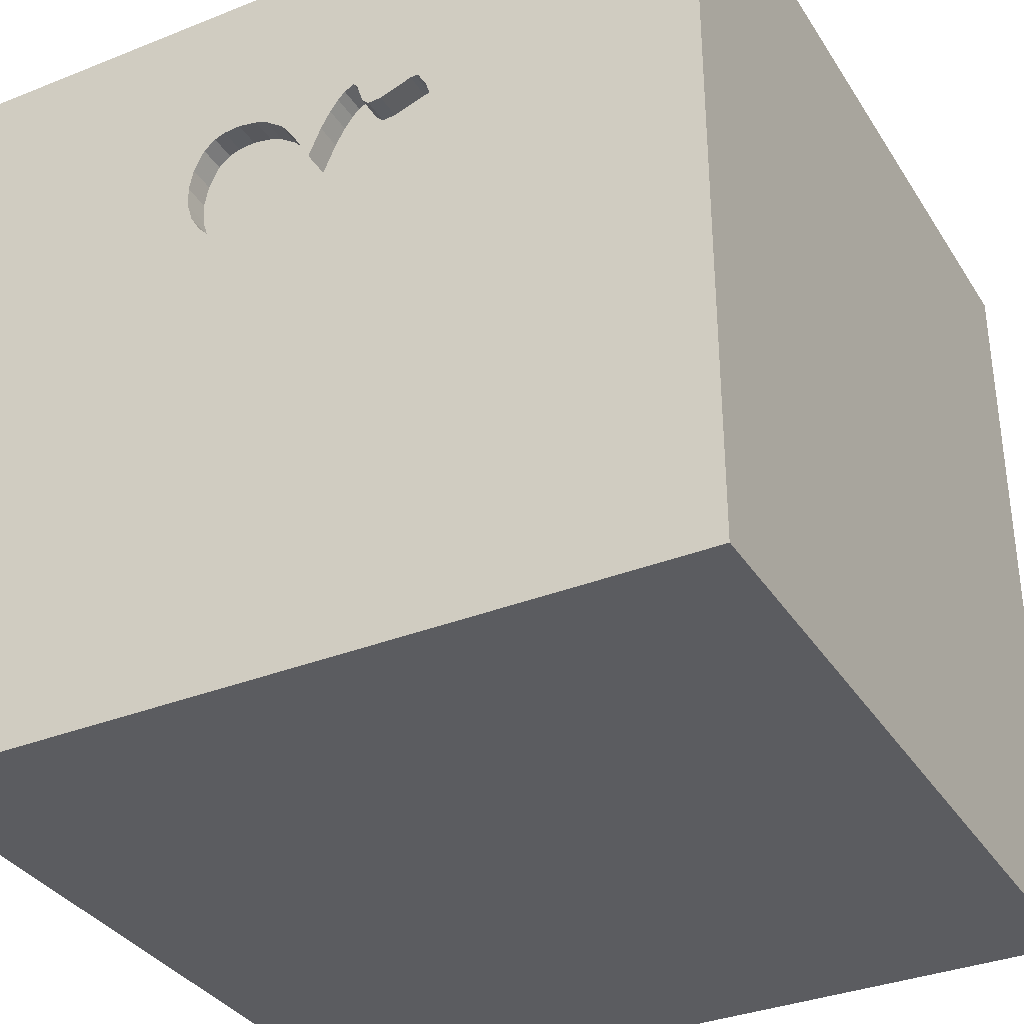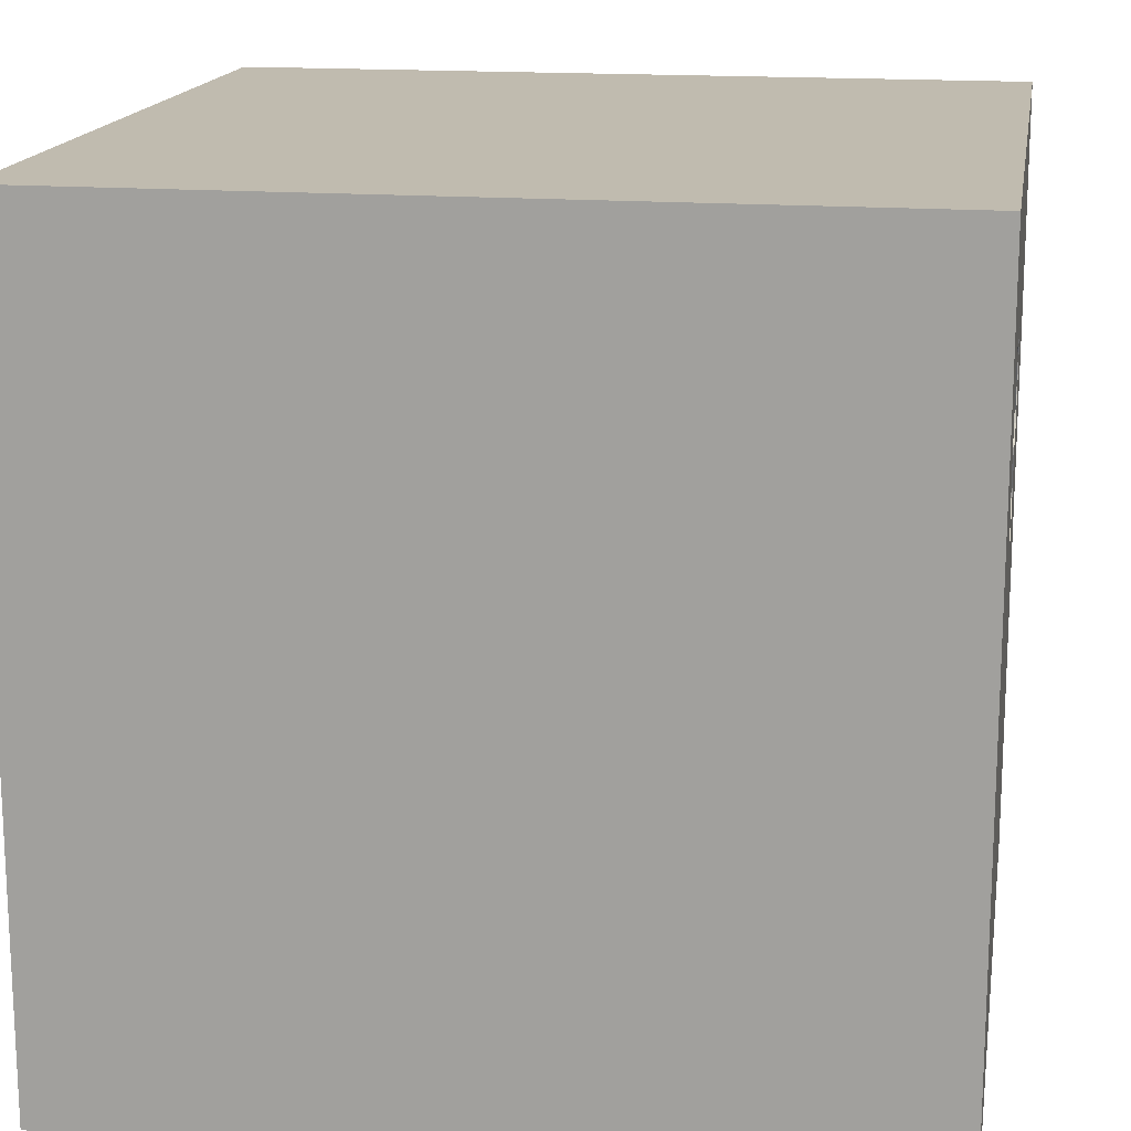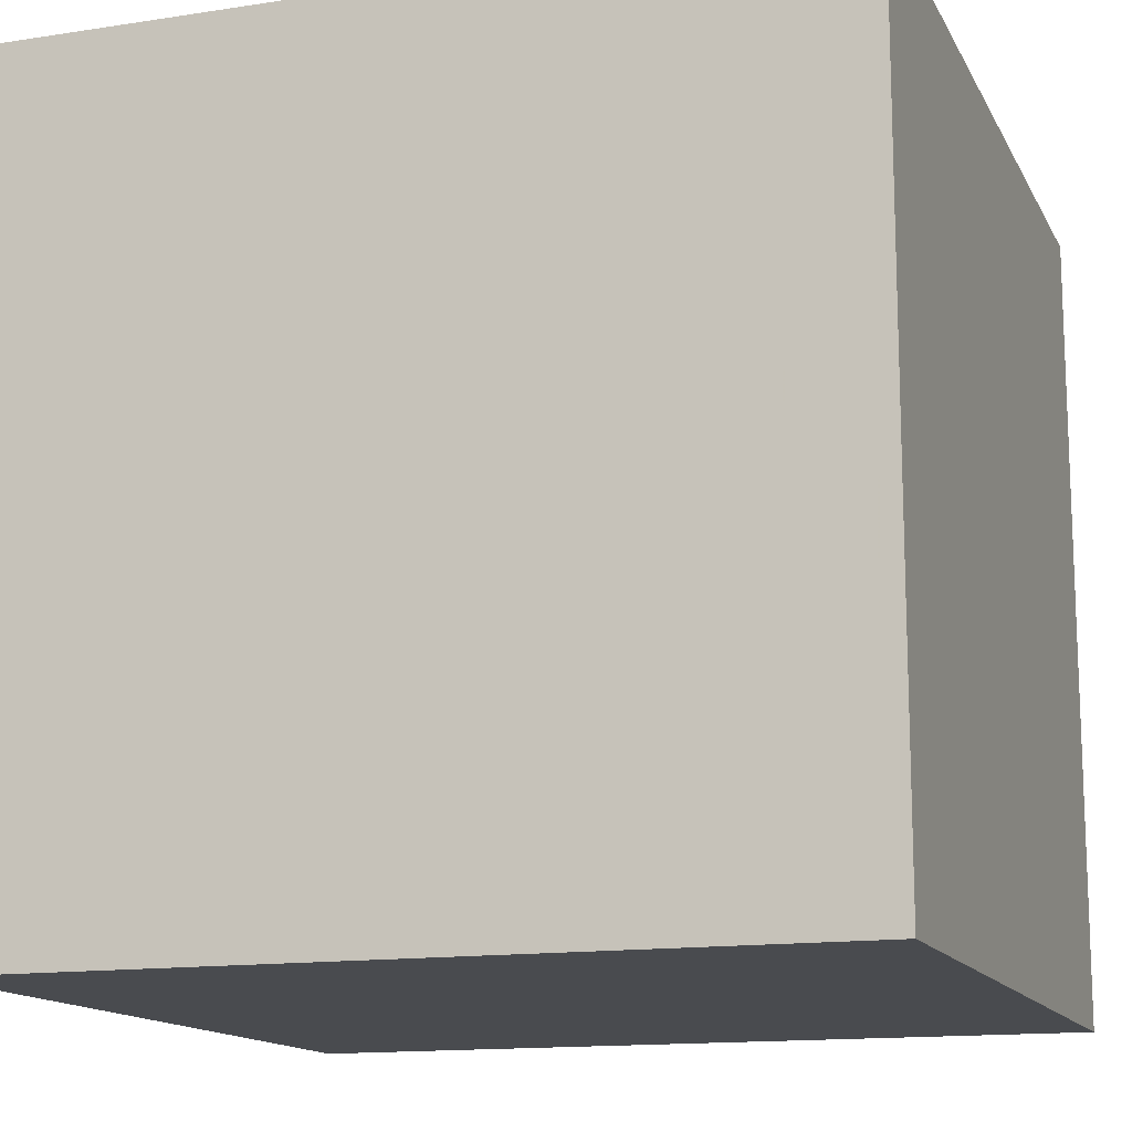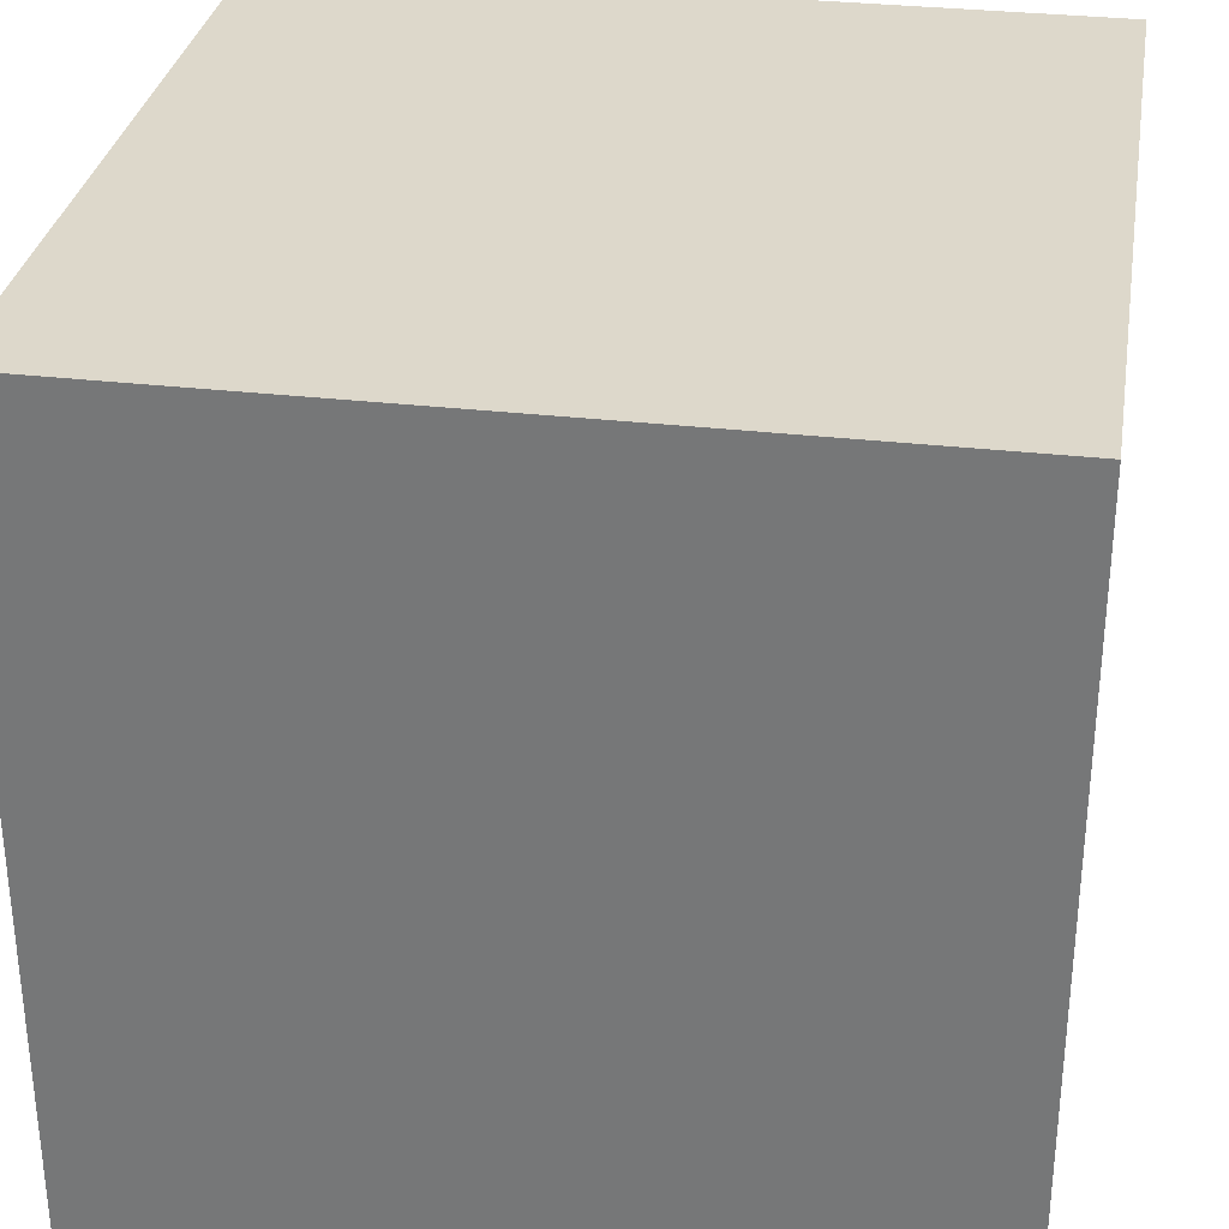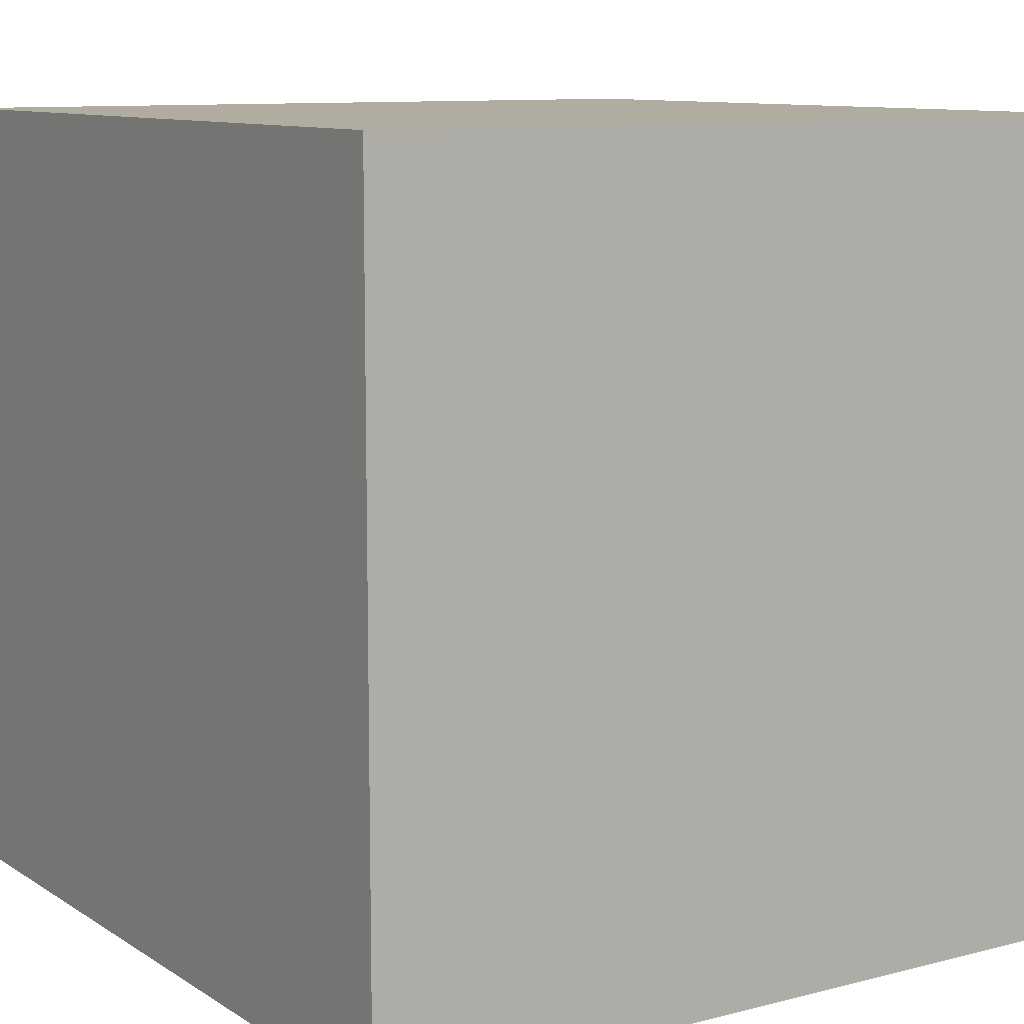
<metadata>
{"format":"obj","ext":"obj","renderer":"f3d","projection":"perspective","resolution":1024,"background":"white","views":[{"elev":-34.5,"azim":-151.9,"up":"+Z"},{"elev":16.1,"azim":99.3,"up":"+Z"},{"elev":-14.0,"azim":-71.1,"up":"+Z"},{"elev":31.5,"azim":99.3,"up":"+Z"},{"elev":10.1,"azim":-33.2,"up":"+Z"}]}
</metadata>
<code>
o heart_84
v 0.46 1.5 0.8232
v -0.082 1.5 0.1222
v -0.082 1.4 0.1222
v 0.4895 1.5 0.5124
v -0.229 1.5 0.436
v -0.1669 1.5 0.8705
v -0.4817 1.5 0.679
v 0.4174 1.5 0.4145
v 0.07903 1.5 0.7324
v 0.3761 1.5 0.8751
v 0.007692 1.5 0.6063
v -0.4193 1.5 0.7991
v -0.3746 1.5 0.3811
v -0.281 1.5 0.7552
v -0.281 1.4 0.7552
v -0.2065 1.5 0.4356
v -0.2065 1.4 0.4356
v -1.087 -1.182 -1.5
v -0.5208 -0.6641 1.5
v -1.042 0.3906 -1.5
v -1.094 1.12 -1.5
v -0.7812 -1.5 -0.1823
v -0.9896 -1.5 0.9375
v -1.042 -1.5 -1.25
v -0.5599 1.5 -0.09115
v -0.6836 1.5 1.094
v -0.5078 1.5 -1.029
v -0.8333 1.5 -1.5
v -1.042 -1.224 1.5
v -0.638 -0.4687 -1.5
v -1.081 -0.4948 1.5
v -0.07417 1.5 0.7814
v -0.07417 1.4 0.7814
v 0.3404 1.5 0.3471
v 0.3404 1.4 0.3471
v 0.1279 1.5 0.7991
v 0.1279 1.4 0.7991
v 0.5145 1.5 0.6625
v 0.5145 1.4 0.6625
v 0.4167 0.625 -1.5
v 0.6641 0.5143 1.5
v 0.7487 1.217 -1.5
v 0.4427 1.211 1.5
v 0.2344 -0.4036 -1.5
v 0.1823 -0.4818 1.5
v 0.4167 -1.5 0.4687
v 0.4687 -1.5 -0.1562
v 0.5729 -1.5 1.198
v 0.651 -1.5 -0.6641
v 0.05208 -1.5 1.302
v 0.4167 -1.5 -1.5
v 0.1562 -1.5 -1.198
v 0.1562 -1.5 1.5
v 0.3971 1.5 -0.9635
v 0.3071 1.5 0.3228
v 0.651 1.5 1.146
v 0.1302 1.5 -1.5
v -0.01983 1.5 0.06923
v 0.1562 1.5 1.5
v 0.3137 1.5 0.8804
v 0.7227 -1.165 -1.5
v 0.625 -1.25 1.5
v -0.1806 1.5 0.856
v -0.1806 1.4 0.856
v -0.3933 1.5 0.3782
v -0.3933 1.4 0.3782
v -0.3223 -1.165 -1.5
v 0.05208 -1.029 1.5
v -0.2083 0.3906 -1.5
v 0 0.4687 1.5
v 0 -0 1.5
v -0.05208 1.094 1.5
v -0.07812 -1.5 0.05208
v -0.2344 -1.5 -0.5729
v 0 -1.5 0.6771
v -0.2083 -1.5 -1.5
v -0.0651 1.5 1.016
v -0.1044 1.5 0.824
v 0.454 1.5 0.4537
v 0.454 1.4 0.4537
v 0.4992 1.5 0.7433
v -0.2012 1.5 0.4121
v -0.1311 1.5 0.8513
v -0.1311 1.4 0.8513
v 1.224 0.2214 1.5
v 1.178 1.055 1.5
v 1.081 -0.4948 -1.5
v 1.042 -0.4427 1.5
v 1.25 -1.5 0.4687
v 1.094 -1.5 -0.1823
v 1.5 -1.5 1.5
v 1.25 -1.5 -0.625
v 1.5 -1.5 -1.5
v 1.12 -1.5 -1.198
v 1.009 1.5 -1.185
v 1.263 1.5 0.6771
v 1.042 1.5 -0.3125
v 1.5 1.5 1.5
v 1.5 1.5 -1.5
v -0.4199 1.5 0.4076
v 0.5103 1.5 0.5806
v 0.5103 1.4 0.5806
v -0.2474 1.5 0.2712
v -0.2474 1.4 0.2712
v -0.4199 1.4 0.4076
v -0.4457 1.5 0.4522
v -0.2314 1.5 0.7527
v -0.2314 1.4 0.7527
v -0.4457 1.4 0.4522
v -0.03855 1.5 0.7168
v -0.5208 0.599 1.5
v -0.625 -0 1.5
v -0.625 1.224 1.5
v -0.7292 -1.5 -0.625
v -0.4687 -1.5 1.5
v -0.4362 1.237 -1.5
v -0.4687 1.5 1.5
v -1.5 -0.8594 -0.9635
v -1.5 0.5208 0.4688
v -1.5 0.4427 -0.1562
v -1.5 0.4687 1.172
v -1.5 0.1823 0.7812
v -1.5 0.2083 -1.5
v -1.5 0.2083 1.5
v -1.5 0.1042 -1.094
v -1.5 -0.2344 0.3255
v -1.5 -0.1823 1.146
v -1.5 0 -0.4687
v -1.5 1.172 0.6185
v -1.5 1.198 0
v -1.5 1.016 1.185
v -1.5 1.113 -0.4427
v -1.5 1.5 -1.5
v -1.5 1.198 -1.12
v -1.5 1.5 1.5
v -1.5 -0.5469 -0.2083
v -1.5 -0.625 1.042
v -1.5 -1.5 -0.8333
v -1.5 -1.5 0.4687
v -1.5 -1.5 -0.1562
v -1.5 -1.5 1.5
v -1.5 -1.5 -1.5
v -1.5 0.599 -0.9766
v -1.5 1.5 0.1562
v -1.5 1.5 -0.4687
v -1.5 1.5 0.8333
v -1.5 -1.354 -1.042
v -1.5 -1.055 0.2344
v -1.5 -1.146 1.198
v -1.5 -1.263 -0.3646
v -1.5 -1.224 0.625
v -1.5 -0.4167 -1.042
v -1.5 -0.4167 -1.5
v -1.5 -0.4167 1.5
v 0.3789 1.5 0.3808
v -0.3999 1.5 0.7981
v -0.2491 1.5 0.2367
v -0.2491 1.4 0.2367
v 0.6771 -0.8333 1.5
v 0.625 -0 1.5
v 0.625 -1.5 -1.224
v 0.8333 -1.5 1.5
v 0.5469 1.5 0.1432
v 0.8333 1.5 1.5
v 0.1952 1.5 0.8476
v 0.1952 1.4 0.8476
v -0.2484 1.5 0.2504
v -0.2478 1.5 0.4313
v -0.2478 1.4 0.4313
v -0.2005 1.5 0.4267
v 0.4165 1.5 0.86
v 0.4165 1.4 0.86
v -0.4817 1.4 0.679
v 0.08436 1.4 0.1612
v 0.3761 1.4 0.8751
v 1.5 -1.003 -0.957
v 1.5 -1.042 0.3125
v 1.5 -1.042 -0.3125
v 1.5 -0.4427 1.055
v 1.5 -0.8333 1.5
v 1.5 -0.09766 -1.029
v 1.5 0.1953 0.2279
v 1.5 0.4688 1.016
v 1.5 0.1562 -1.5
v 1.5 0.7682 -0.6445
v 1.5 0.4687 1.5
v 1.5 -0.2083 -0.4297
v 1.5 -0.1562 1.5
v 1.5 1.146 0.05208
v 1.5 1.152 1.029
v 1.5 -0.4687 -1.5
v 1.5 -1.5 0.4167
v 1.5 -1.5 -0.2083
v 1.5 0.8333 -1.5
v 1.5 1.198 -1.042
v 1.5 1.5 -0.1302
v 1.5 1.5 0.8333
v 1.5 -1.185 1.016
v 1.5 -0.4167 0.2083
v -1.276 -0.01302 1.5
v -1.198 -1.5 -0.8333
v -1.094 -1.5 0.3646
v -1.25 -1.5 -0.2083
v -1.198 0.651 1.5
v -1.133 1.5 -1.042
v -1.25 1.5 -0.09115
v -1.263 1.5 0.8854
v -1.25 -0.4167 -1.5
v -0.2019 1.5 0.3986
v -0.2019 1.4 0.3986
v -0.4326 1.5 0.7932
v -0.4326 1.4 0.7932
v -0.4193 1.4 0.7991
v 0.46 1.4 0.8232
v 0.2416 1.5 0.8668
v 0.2416 1.4 0.8668
v -0.487 1.5 0.6165
v -0.487 1.4 0.6165
v -0.2064 1.5 0.7752
v -0.2064 1.4 0.7752
v -0.4948 -1.5 0.612
v -0.5208 -1.5 1.198
v -0.4167 -1.5 -1.224
v -0.4167 -1.302 1.5
v 0.4174 1.4 0.4145
v -0.1044 1.4 0.824
v -0.4635 1.5 0.7386
v -0.4635 1.4 0.7386
v 1.081 0.2214 -1.5
v 0.8594 -1.5 0.4167
v -0.3519 1.5 0.3847
v -0.4797 1.5 0.5491
v 0.4895 1.4 0.5124
v -0.2193 1.5 0.4385
v -0.2193 1.4 0.4385
v 0.4992 1.4 0.7433
v 0.007692 1.4 0.6063
v 0.08436 1.5 0.1612
v -0.4797 1.4 0.5491
v -0.01983 1.4 0.06923
v -0.2005 1.4 0.4267
v -0.1932 1.5 0.8167
v 0.04336 1.5 0.6694
v -0.1669 1.4 0.8705
v -0.03855 1.4 0.7168
v -0.3265 1.5 0.7716
v 0.3137 1.4 0.8804
v -0.3999 1.4 0.7981
v -0.3519 1.4 0.3847
v -0.2189 1.5 0.7639
v 0.07903 1.4 0.7324
v -0.05636 1.5 0.7491
f 149 139 141
f 115 29 141
f 141 137 149
f 149 151 139
f 139 23 141
f 29 31 141
f 154 137 141
f 141 222 115
f 31 154 141
f 23 222 141
f 115 224 29
f 139 202 23
f 19 31 29
f 154 127 137
f 151 148 139
f 31 200 154
f 124 127 154
f 137 151 149
f 148 140 139
f 222 50 115
f 53 224 115
f 224 19 29
f 200 124 154
f 140 202 139
f 50 53 115
f 53 68 224
f 137 148 151
f 140 203 202
f 68 19 224
f 148 150 140
f 202 221 23
f 221 222 23
f 124 121 127
f 127 126 137
f 137 126 148
f 53 62 68
f 150 138 140
f 222 75 50
f 162 62 53
f 127 122 126
f 138 203 140
f 221 75 222
f 50 162 53
f 68 45 19
f 31 112 200
f 200 204 124
f 135 121 124
f 121 122 127
f 126 136 148
f 203 22 202
f 50 48 162
f 19 112 31
f 204 135 124
f 135 131 121
f 22 221 202
f 75 48 50
f 136 150 148
f 138 201 203
f 150 147 138
f 62 159 68
f 19 71 112
f 112 111 200
f 203 114 22
f 22 73 221
f 221 73 75
f 75 46 48
f 159 45 68
f 45 71 19
f 111 204 200
f 121 119 122
f 150 118 147
f 201 114 203
f 162 91 62
f 131 119 121
f 136 118 150
f 147 142 138
f 138 24 201
f 48 91 162
f 71 111 112
f 122 119 126
f 142 24 138
f 73 46 75
f 119 120 126
f 118 142 147
f 22 74 73
f 46 230 48
f 91 159 62
f 111 135 204
f 131 129 119
f 126 128 136
f 136 152 118
f 114 74 22
f 230 91 48
f 159 88 45
f 71 70 111
f 111 113 135
f 120 128 126
f 73 47 46
f 135 146 131
f 24 114 201
f 91 88 159
f 45 160 71
f 26 207 135
f 207 146 135
f 146 129 131
f 129 120 119
f 128 152 136
f 230 89 91
f 198 180 91
f 88 160 45
f 24 223 114
f 223 74 114
f 47 230 46
f 179 180 198
f 71 41 70
f 180 88 91
f 160 41 71
f 129 130 120
f 120 143 128
f 128 125 152
f 74 47 73
f 88 85 160
f 70 72 111
f 111 72 113
f 113 117 135
f 152 142 118
f 74 49 47
f 26 135 117
f 25 207 26
f 152 153 142
f 208 18 142
f 142 223 24
f 223 52 74
f 232 25 26
f 143 125 128
f 208 142 153
f 30 18 208
f 67 142 18
f 142 76 223
f 47 90 230
f 230 90 89
f 89 192 91
f 177 198 91
f 177 179 198
f 85 41 160
f 41 72 70
f 72 117 113
f 206 146 207
f 146 144 129
f 130 132 120
f 120 132 143
f 30 67 18
f 67 76 142
f 52 49 74
f 177 91 192
f 199 179 177
f 180 188 88
f 77 26 117
f 211 227 26
f 26 156 12
f 26 12 211
f 217 232 26
f 26 7 217
f 13 103 25
f 25 232 106
f 65 13 25
f 25 106 100
f 25 100 65
f 25 206 207
f 206 144 146
f 144 130 129
f 125 153 152
f 179 188 180
f 188 85 88
f 63 26 77
f 246 156 26
f 26 63 246
f 7 26 227
f 103 13 231
f 125 123 153
f 20 208 153
f 20 30 208
f 76 52 223
f 49 90 47
f 90 192 89
f 182 179 199
f 41 43 72
f 72 59 117
f 14 246 63
f 242 219 250
f 250 107 14
f 63 242 250
f 63 250 14
f 231 168 5
f 209 103 231
f 231 5 82
f 231 82 209
f 157 2 25
f 25 103 167
f 25 167 157
f 20 153 123
f 69 30 20
f 44 67 30
f 90 193 192
f 77 117 59
f 6 63 77
f 77 78 83
f 77 83 6
f 234 16 170
f 82 5 234
f 234 170 82
f 58 25 2
f 69 44 30
f 177 192 193
f 199 177 178
f 41 86 43
f 110 252 32
f 78 77 9
f 32 78 9
f 110 32 9
f 144 132 130
f 52 161 49
f 49 92 90
f 85 86 41
f 43 59 72
f 243 11 110
f 110 9 243
f 144 145 132
f 132 134 143
f 183 188 179
f 188 186 85
f 56 77 59
f 36 9 77
f 77 165 36
f 163 58 238
f 206 145 144
f 143 123 125
f 61 76 67
f 76 51 52
f 161 94 49
f 178 177 193
f 187 199 178
f 187 182 199
f 182 183 179
f 183 186 188
f 60 77 56
f 77 60 215
f 215 165 77
f 27 206 25
f 40 44 69
f 44 61 67
f 61 51 76
f 51 161 52
f 94 92 49
f 92 193 90
f 185 182 187
f 43 164 59
f 56 59 164
f 56 38 81
f 56 81 1
f 10 60 56
f 56 1 171
f 171 10 56
f 55 163 238
f 54 25 58
f 205 145 206
f 143 133 123
f 189 183 182
f 190 186 183
f 97 58 163
f 54 27 25
f 27 205 206
f 145 134 132
f 134 133 143
f 20 123 133
f 229 44 40
f 51 93 161
f 92 93 193
f 176 178 193
f 181 185 187
f 185 189 182
f 186 86 85
f 86 164 43
f 163 4 101
f 38 163 101
f 54 58 97
f 145 133 134
f 21 20 133
f 116 69 20
f 42 229 40
f 61 93 51
f 93 94 161
f 94 93 92
f 176 193 93
f 187 178 176
f 186 98 86
f 96 38 56
f 163 55 34
f 155 8 163
f 163 34 155
f 95 54 97
f 205 133 145
f 116 20 21
f 40 69 116
f 87 61 44
f 181 187 176
f 189 190 183
f 190 98 186
f 163 38 96
f 163 8 79
f 79 4 163
f 42 40 116
f 229 87 44
f 98 56 164
f 195 185 181
f 98 164 86
f 96 56 98
f 97 163 96
f 195 189 185
f 99 54 95
f 57 27 54
f 28 205 27
f 28 21 133
f 28 116 21
f 57 42 116
f 99 189 195
f 197 190 189
f 197 96 98
f 196 97 96
f 99 95 97
f 99 57 54
f 57 28 27
f 28 133 205
f 57 116 28
f 99 42 57
f 194 229 42
f 184 87 229
f 191 61 87
f 191 181 176
f 194 195 181
f 99 196 189
f 196 197 189
f 197 98 190
f 196 96 197
f 99 97 196
f 99 194 42
f 194 184 229
f 184 191 87
f 191 93 61
f 191 176 93
f 184 181 191
f 194 181 184
f 99 195 194
f 175 236 247
f 214 236 175
f 175 247 10
f 247 236 216
f 236 214 81
f 214 175 172
f 60 10 247
f 10 171 175
f 247 216 215
f 215 60 247
f 216 236 39
f 1 81 214
f 214 172 1
f 172 175 171
f 39 166 216
f 81 38 39
f 39 236 81
f 171 1 172
f 165 215 216
f 216 166 165
f 39 37 166
f 38 101 39
f 102 37 39
f 166 37 165
f 102 39 101
f 37 102 251
f 36 165 37
f 101 4 102
f 37 251 9
f 9 36 37
f 233 251 102
f 233 102 4
f 233 80 251
f 4 79 233
f 251 237 243
f 243 9 251
f 80 233 79
f 80 225 251
f 11 243 237
f 237 251 225
f 79 8 80
f 225 80 8
f 237 245 110
f 110 11 237
f 35 237 225
f 8 155 225
f 108 245 237
f 237 35 174
f 155 34 35
f 35 225 155
f 245 33 252
f 252 110 245
f 245 108 220
f 108 237 17
f 210 237 174
f 174 35 238
f 35 34 55
f 55 238 35
f 32 252 33
f 33 245 220
f 250 219 220
f 220 108 250
f 17 235 108
f 241 17 237
f 210 241 237
f 210 174 3
f 238 58 174
f 33 226 32
f 220 226 33
f 107 250 108
f 219 242 220
f 235 17 234
f 235 15 108
f 170 16 17
f 17 241 170
f 82 170 241
f 241 210 82
f 104 210 3
f 174 240 3
f 240 174 58
f 78 32 226
f 84 226 220
f 14 107 108
f 108 15 14
f 64 220 242
f 242 63 64
f 16 234 17
f 235 234 5
f 169 15 235
f 210 209 82
f 210 104 209
f 104 3 158
f 3 240 2
f 58 2 240
f 226 84 78
f 64 84 220
f 63 6 64
f 5 168 169
f 169 235 5
f 239 15 169
f 103 209 104
f 167 103 104
f 104 158 167
f 158 3 2
f 2 157 158
f 83 78 84
f 244 84 64
f 15 248 246
f 246 14 15
f 244 64 6
f 168 231 169
f 239 218 15
f 169 109 239
f 158 157 167
f 6 83 84
f 84 244 6
f 156 246 248
f 15 228 248
f 249 169 231
f 232 217 218
f 218 239 232
f 218 173 15
f 169 249 109
f 239 109 232
f 248 213 156
f 15 173 228
f 248 228 212
f 231 13 249
f 217 7 218
f 173 218 7
f 105 109 249
f 106 232 109
f 12 156 213
f 248 212 213
f 228 173 7
f 7 227 228
f 212 228 211
f 66 249 13
f 13 65 66
f 109 105 106
f 249 66 105
f 213 212 12
f 227 211 228
f 211 12 212
f 65 100 66
f 100 106 105
f 105 66 100

</code>
